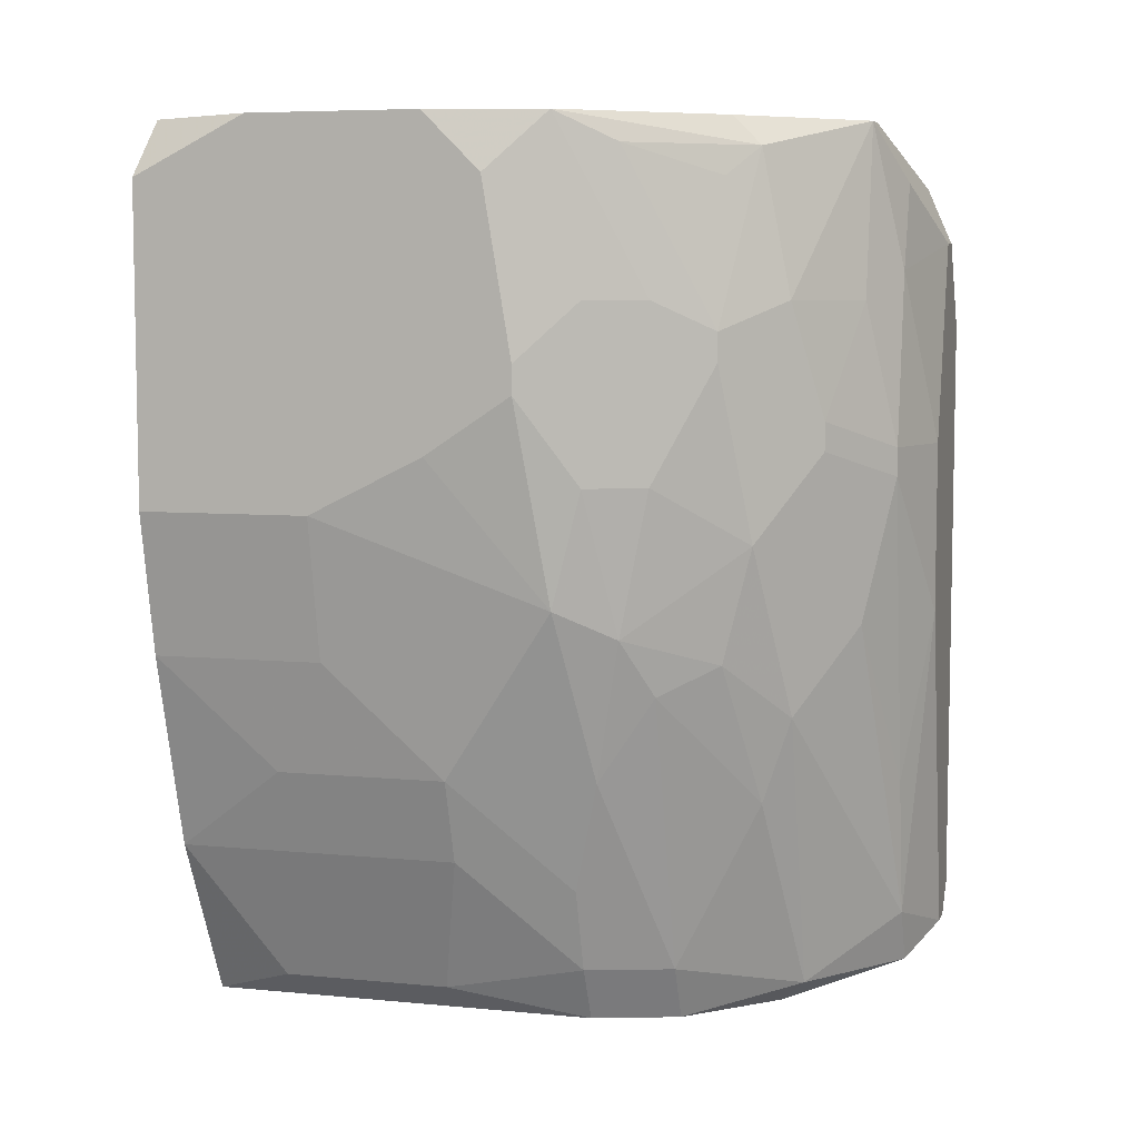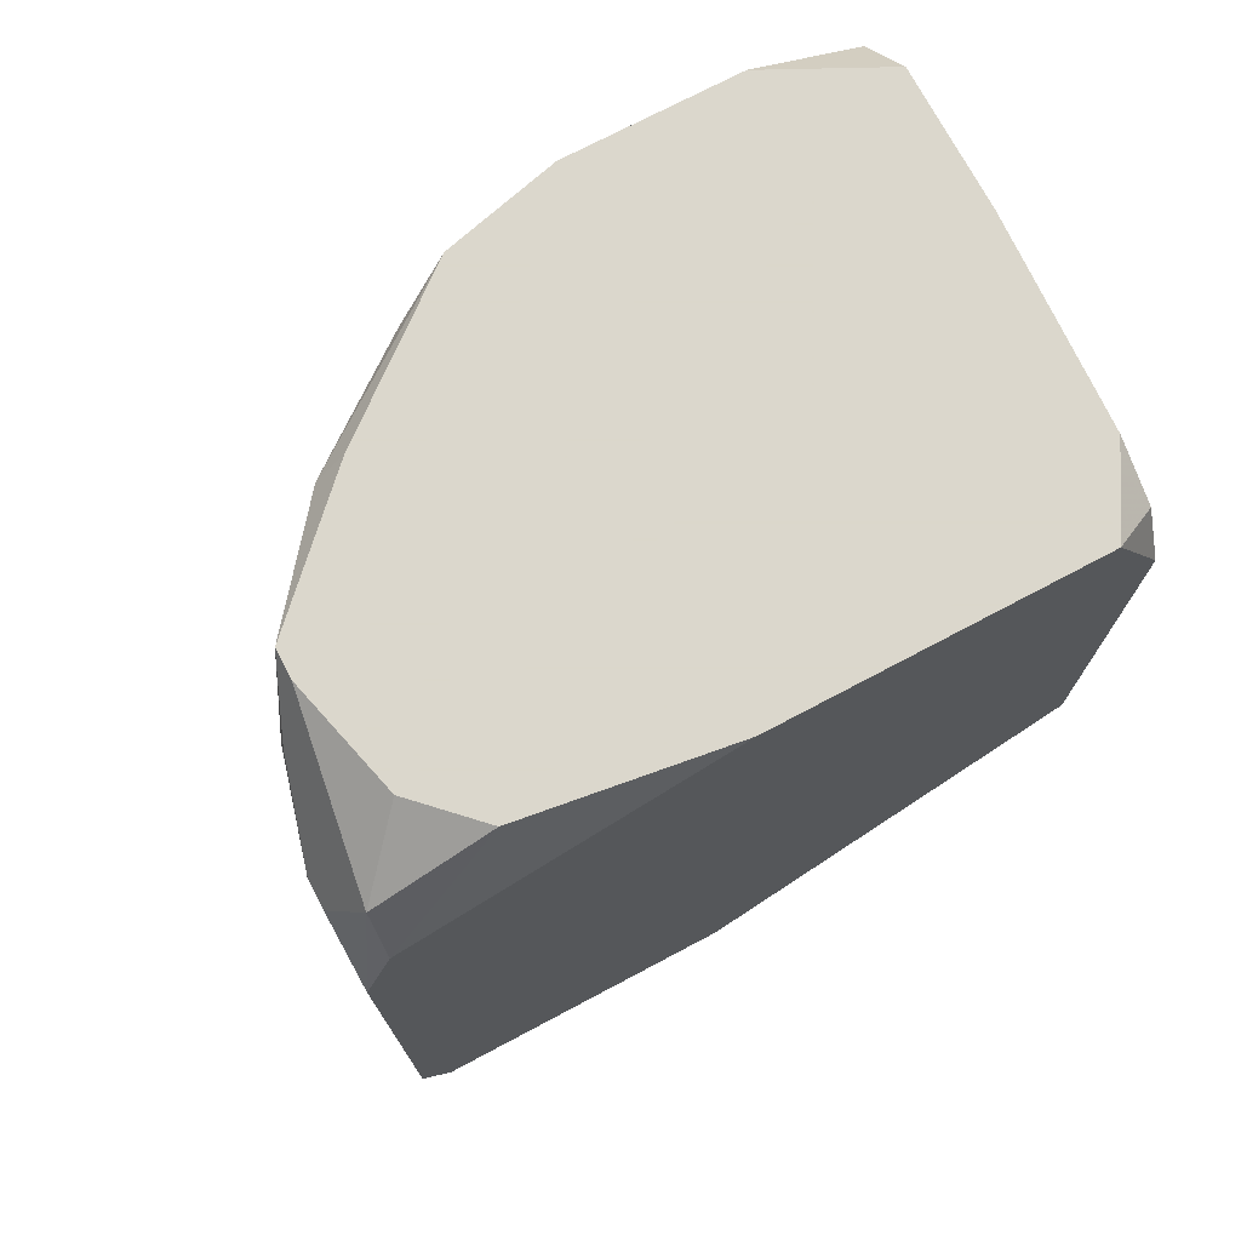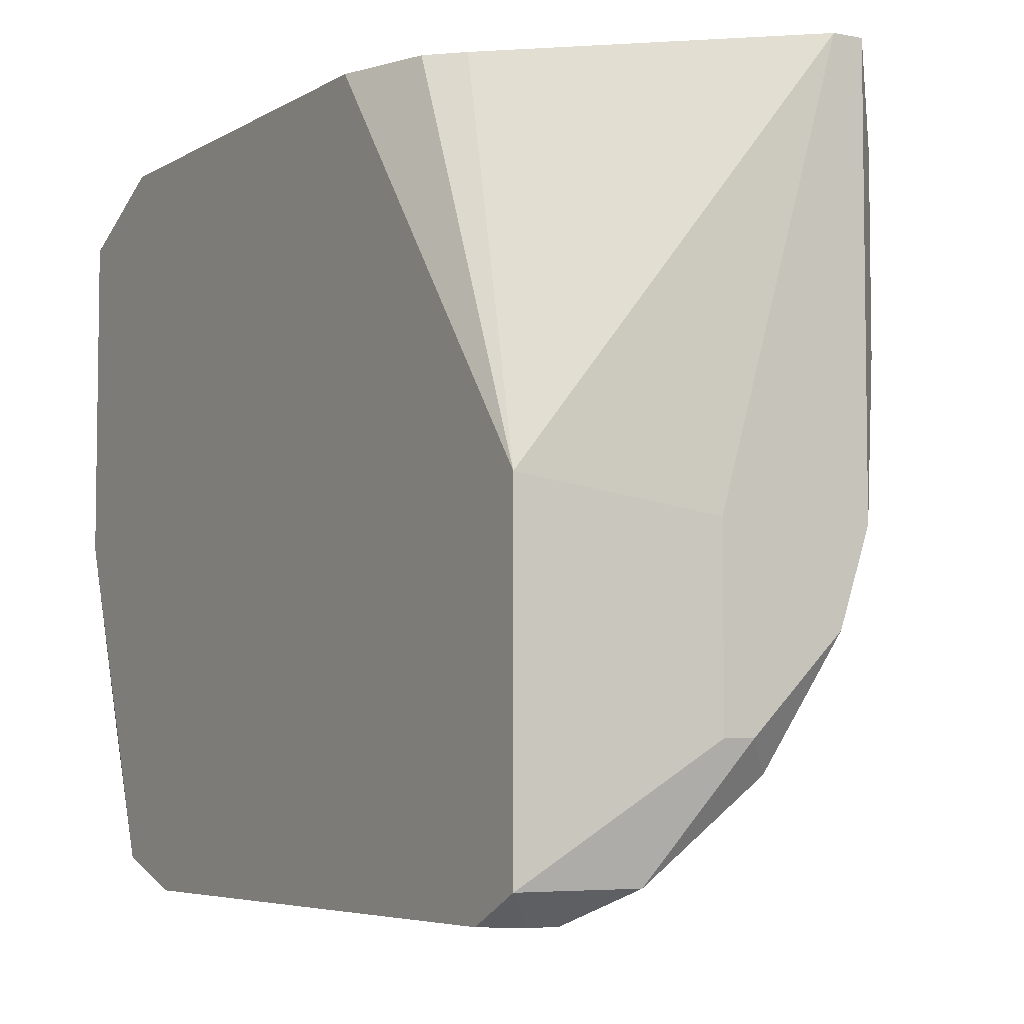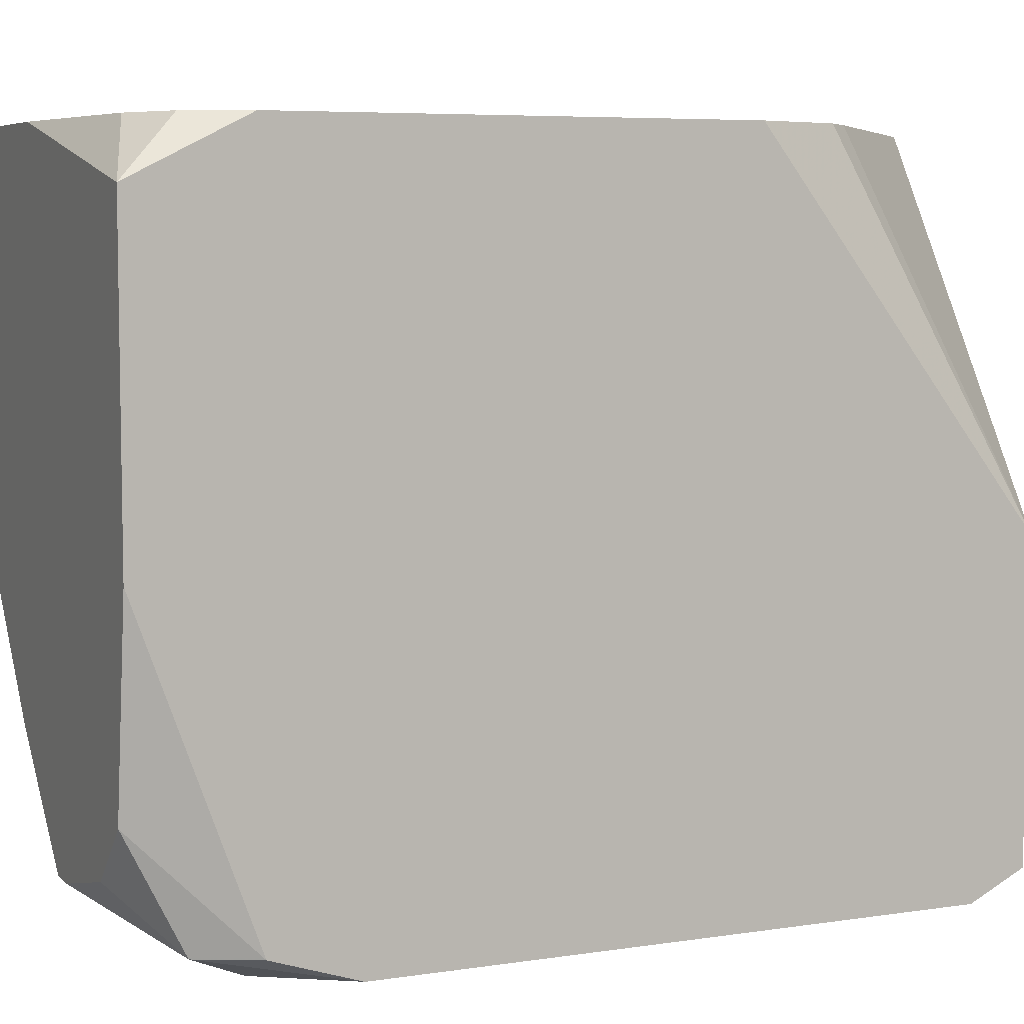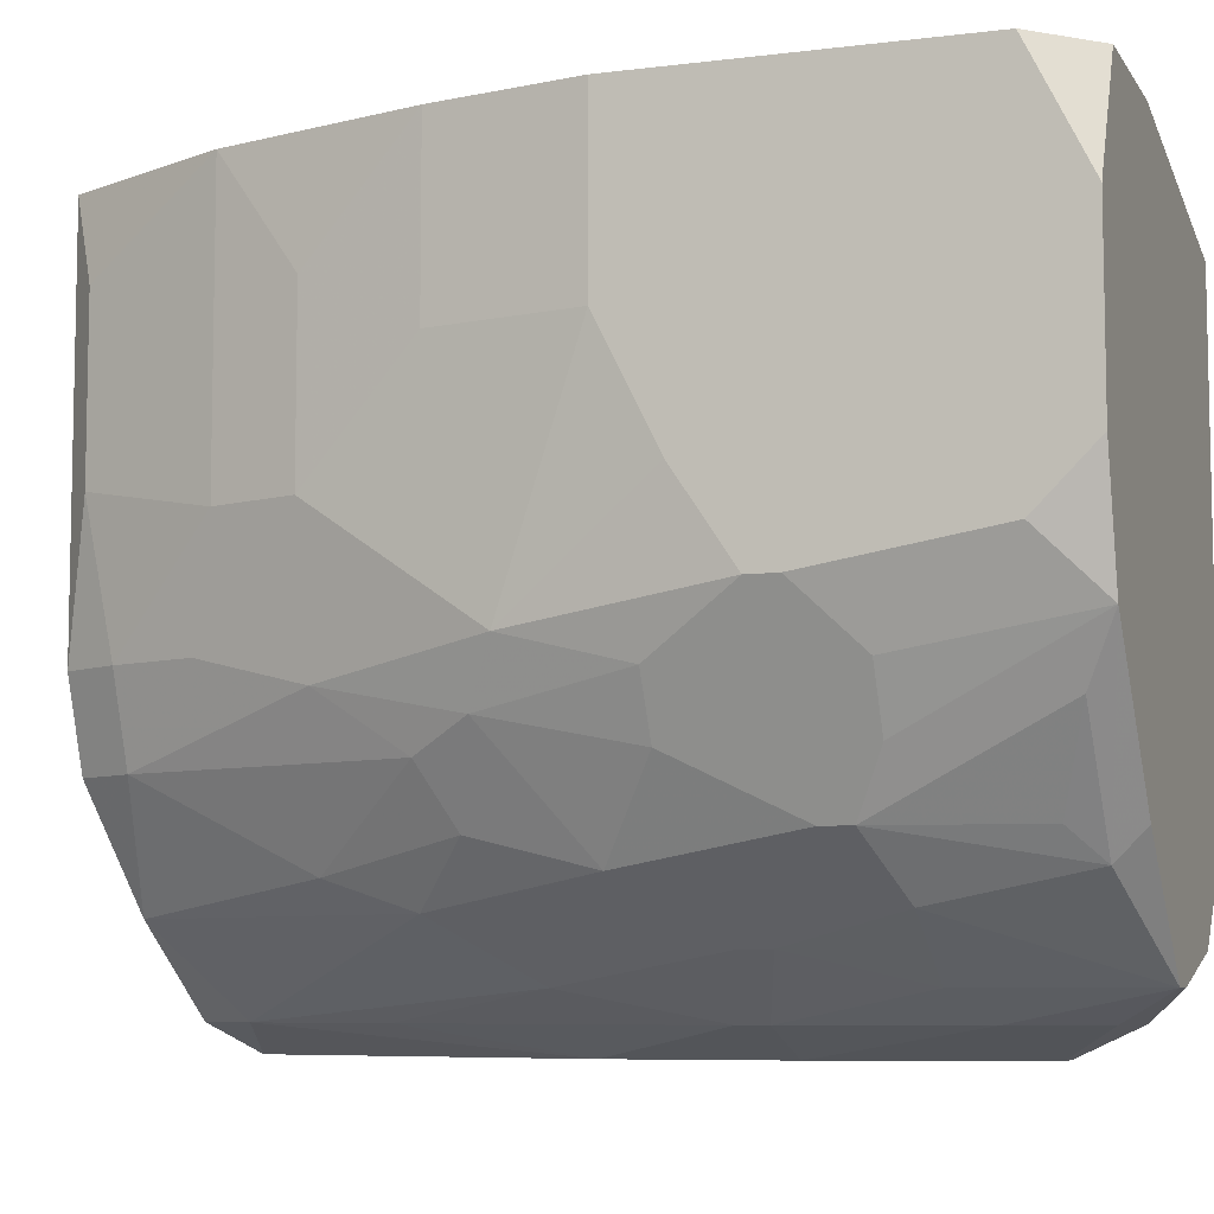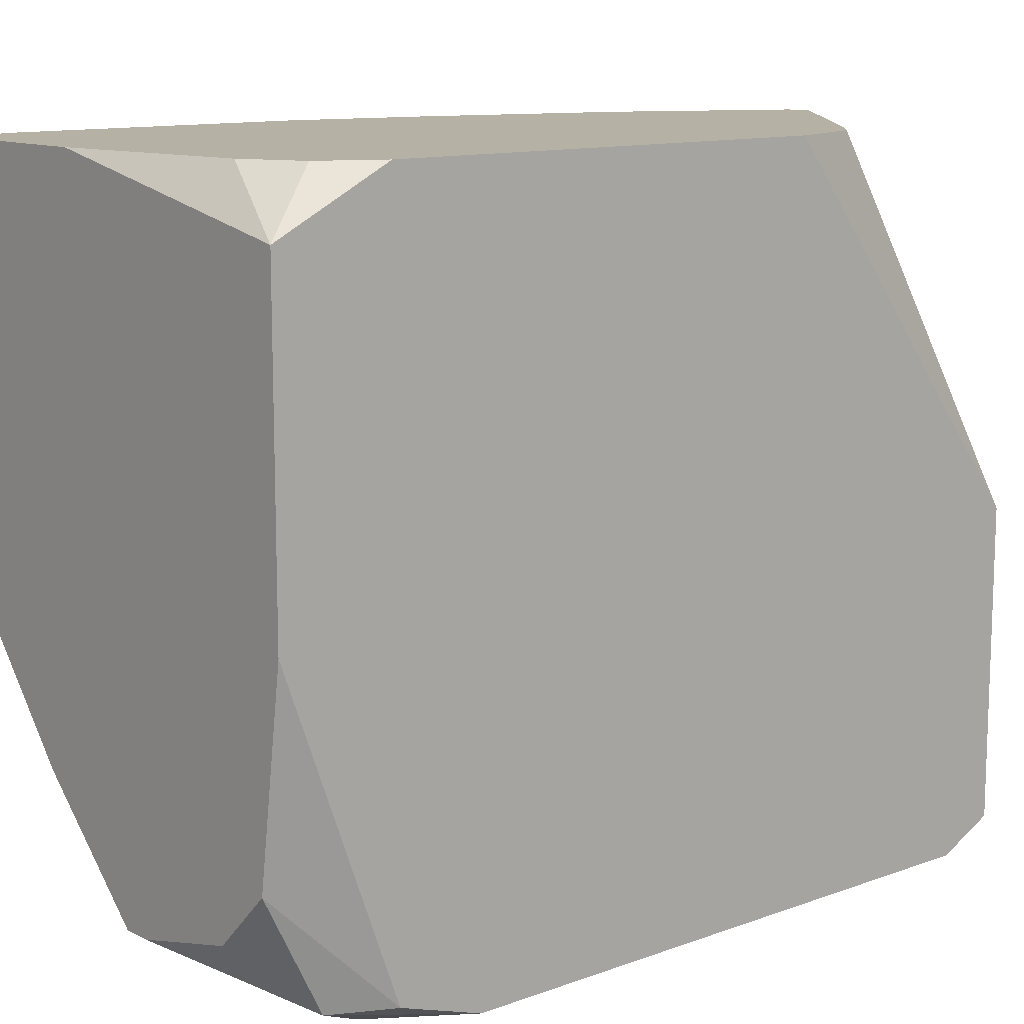
<metadata>
{"format":"obj","ext":"obj","renderer":"f3d","projection":"perspective","resolution":1024,"background":"white","views":[{"elev":6.6,"azim":-74.2,"up":"+Z"},{"elev":73.4,"azim":62.1,"up":"+Z"},{"elev":-5.4,"azim":149.5,"up":"+Y"},{"elev":6.3,"azim":65.8,"up":"+Y"},{"elev":-7.3,"azim":-70.5,"up":"+Y"},{"elev":11.9,"azim":49.3,"up":"+Y"}]}
</metadata>
<code>
v -0.006492 -0.004224 0.0175
v 0.0008546 0.001394 0.01966
v 0.0008546 0.001394 0.01274
v 0.0008546 0.0005297 0.02139
v -0.006492 -0.004224 0.01793
v 0.0008546 -0.004224 0.02139
v 0.0008546 -0.004224 0.008421
v 0.0008546 -0.008978 0.01966
v 0.0008546 -0.008978 0.008421
v 0.0008546 -0.00941 0.01836
v 0.0008546 -0.00941 0.009286
v 0.0004224 0.001394 0.02052
v 0.0004224 0.001394 0.01145
v 0.0004224 -0.007249 0.02139
v 0.0004224 -0.008978 0.02052
v 0.0004224 -0.00941 0.008854
v -9.742e-06 -0.00941 0.008854
v -9.742e-06 0.001394 0.01101
v -9.742e-06 -0.00941 0.01966
v -0.0004419 -0.00941 0.01966
v -0.006492 -0.003792 0.02052
v -0.0004419 0.001394 0.02095
v -0.0004419 -0.008114 0.02139
v -0.0008741 -0.008978 0.008421
v -0.001306 -0.008978 0.009286
v -0.001306 -0.00941 0.01663
v -0.001306 -0.00941 0.01404
v -0.001738 -0.008978 0.02052
v -0.001738 -0.008978 0.01145
v -0.001738 -0.004656 0.007989
v -0.001738 -0.007249 0.007989
v -0.002171 -0.007249 0.007989
v -0.002171 -0.008978 0.01923
v -0.002603 -0.007682 0.008421
v -0.002171 -0.008546 0.02139
v -0.002603 -0.008546 0.02139
v -0.002603 -0.008978 0.01663
v -0.002603 -0.008978 0.0162
v -0.003035 -0.008546 0.01879
v -0.003035 -0.008546 0.01404
v -0.006492 -0.002928 0.01663
v -0.003467 -0.005953 0.007989
v -0.003467 0.001394 0.02139
v -0.003899 0.001394 0.007989
v -0.003467 0.001394 0.007989
v -0.003899 -0.004656 0.007989
v -0.003899 -0.005953 0.008854
v -0.003899 -0.007249 0.01145
v -0.003899 -0.007682 0.01274
v -0.003899 -0.008114 0.01706
v -0.003899 -0.008114 0.01663
v -0.004332 9.757e-05 0.008421
v -0.004332 -0.002496 0.008421
v -0.004332 -0.004656 0.008854
v -0.004332 -0.006817 0.02139
v -0.004332 -0.007249 0.02095
v -0.004332 -0.007682 0.01879
v -0.004764 -0.004656 0.01015
v -0.004764 -0.006817 0.02052
v -0.004764 -0.006817 0.01361
v -0.006492 -0.002928 0.02139
v -0.004764 -0.007249 0.01534
v -0.005196 0.001394 0.01058
v -0.005196 -0.002928 0.01058
v -0.005196 -0.005089 0.01188
v -0.005196 -0.005953 0.01318
v -0.005196 -0.006817 0.01836
v -0.005196 -0.006817 0.01793
v -0.005628 0.001394 0.02139
v -0.005628 -0.0003346 0.01188
v -0.005628 -0.002928 0.01188
v -0.005628 -0.005521 0.02095
v -0.005628 -0.005521 0.01404
v -0.005628 -0.005953 0.01879
v -0.005628 -0.005953 0.0162
v -0.00606 0.001394 0.01361
v -0.00606 -0.001199 0.01361
v -0.00606 -0.004656 0.02139
v -0.00606 -0.004656 0.01447
v -0.00606 -0.005089 0.01879
v -0.00606 -0.005089 0.0162
v -0.006492 0.001394 0.02052
v -0.006492 0.001394 0.01577
v -0.006492 -0.0003346 0.02139
v -0.006492 -0.001199 0.01577
f 7 13 3
f 31 30 7
f 31 7 9
f 45 7 30
f 52 63 44
f 46 53 52
f 46 52 44
f 47 46 42
f 85 71 79
f 12 22 4
f 12 4 2
f 43 4 22
f 18 45 44
f 18 44 63
f 18 63 76
f 18 76 83
f 18 83 82
f 18 82 69
f 18 69 43
f 18 43 22
f 18 22 12
f 18 12 2
f 18 2 3
f 18 3 13
f 18 13 7
f 18 7 45
f 70 76 63
f 64 71 70
f 64 70 63
f 64 63 52
f 64 52 53
f 66 47 48
f 65 47 66
f 65 66 73
f 65 73 79
f 65 79 71
f 65 71 58
f 60 73 66
f 60 66 48
f 77 85 83
f 77 83 76
f 77 76 70
f 77 70 71
f 77 71 85
f 17 25 24
f 32 42 46
f 32 46 44
f 32 44 45
f 32 45 30
f 32 30 31
f 32 31 9
f 32 9 24
f 78 5 80
f 84 69 82
f 54 64 53
f 54 53 46
f 54 46 47
f 54 47 65
f 54 65 58
f 54 58 71
f 54 71 64
f 34 24 25
f 34 48 47
f 34 47 42
f 34 42 32
f 34 32 24
f 8 6 14
f 41 85 79
f 41 79 1
f 81 1 79
f 81 79 73
f 81 73 75
f 81 75 1
f 74 78 80
f 74 80 5
f 74 5 1
f 74 1 75
f 74 75 68
f 74 68 67
f 74 67 72
f 74 72 78
f 15 8 14
f 15 19 10
f 15 10 8
f 62 68 75
f 62 75 73
f 62 73 60
f 21 61 84
f 21 84 82
f 21 82 83
f 21 83 85
f 21 85 41
f 21 41 1
f 21 1 5
f 21 5 78
f 21 78 61
f 59 72 67
f 36 57 39
f 36 39 33
f 11 9 7
f 11 7 3
f 11 3 2
f 11 2 4
f 11 4 6
f 11 6 8
f 11 8 10
f 23 15 14
f 23 14 6
f 23 6 4
f 23 4 43
f 23 43 69
f 23 69 84
f 23 84 61
f 23 61 78
f 23 78 55
f 23 55 36
f 23 36 35
f 23 35 15
f 26 20 33
f 49 62 60
f 49 60 48
f 49 48 34
f 49 34 25
f 56 36 55
f 56 55 78
f 56 78 72
f 56 72 59
f 56 59 67
f 56 67 57
f 56 57 36
f 28 36 33
f 28 33 20
f 28 20 19
f 28 19 15
f 28 15 35
f 28 35 36
f 37 26 33
f 37 33 39
f 27 25 17
f 27 26 37
f 27 37 38
f 16 11 10
f 16 10 19
f 16 19 20
f 16 20 26
f 16 26 27
f 16 27 17
f 16 17 24
f 16 24 9
f 16 9 11
f 40 49 25
f 51 62 49
f 51 49 40
f 51 40 38
f 29 40 25
f 29 25 27
f 29 27 38
f 29 38 40
f 50 51 38
f 50 38 37
f 50 37 39
f 50 39 57
f 50 57 67
f 50 67 68
f 50 68 62
f 50 62 51

</code>
